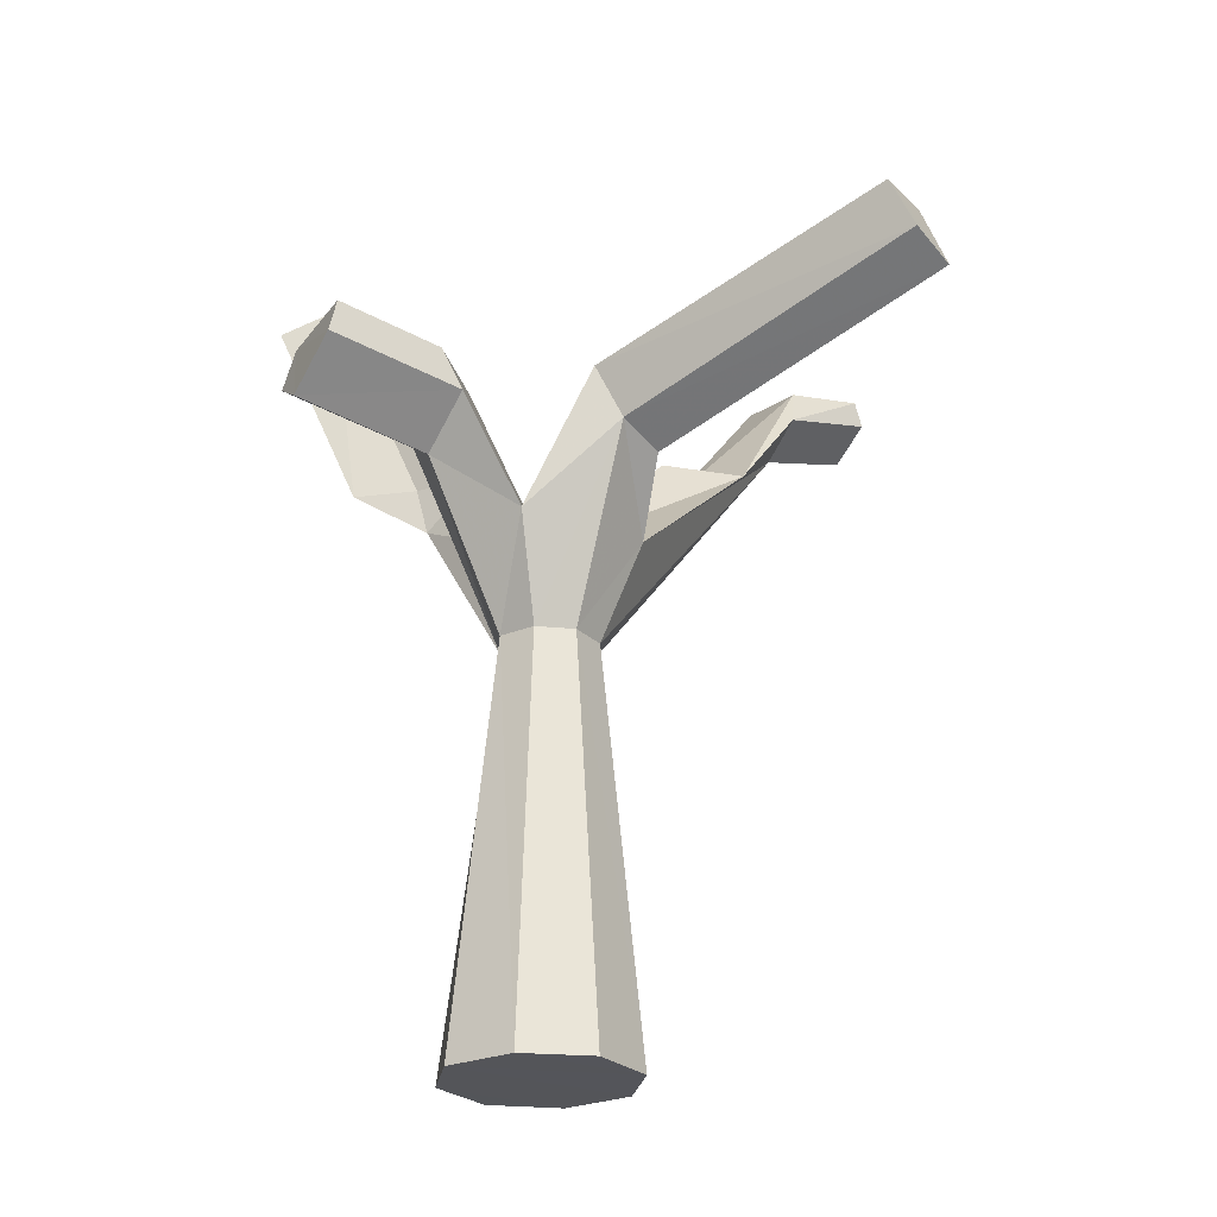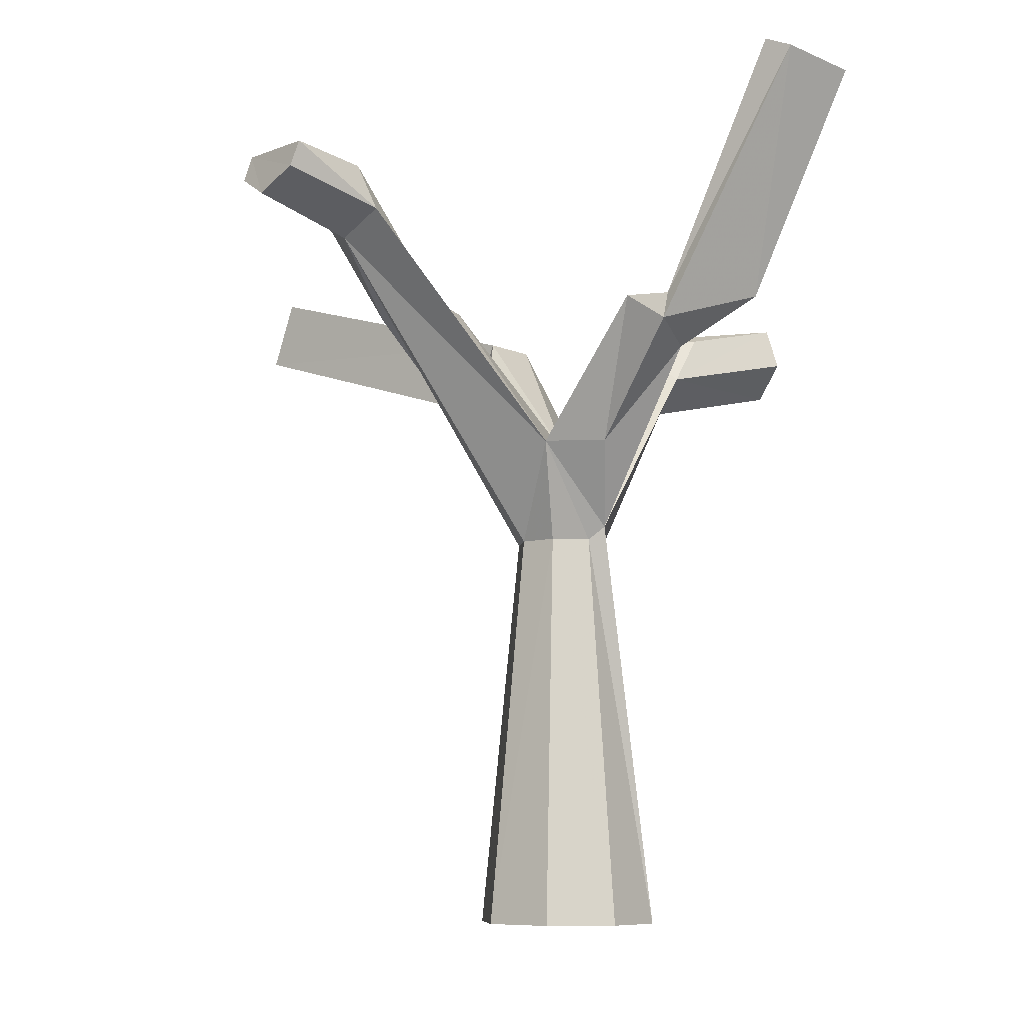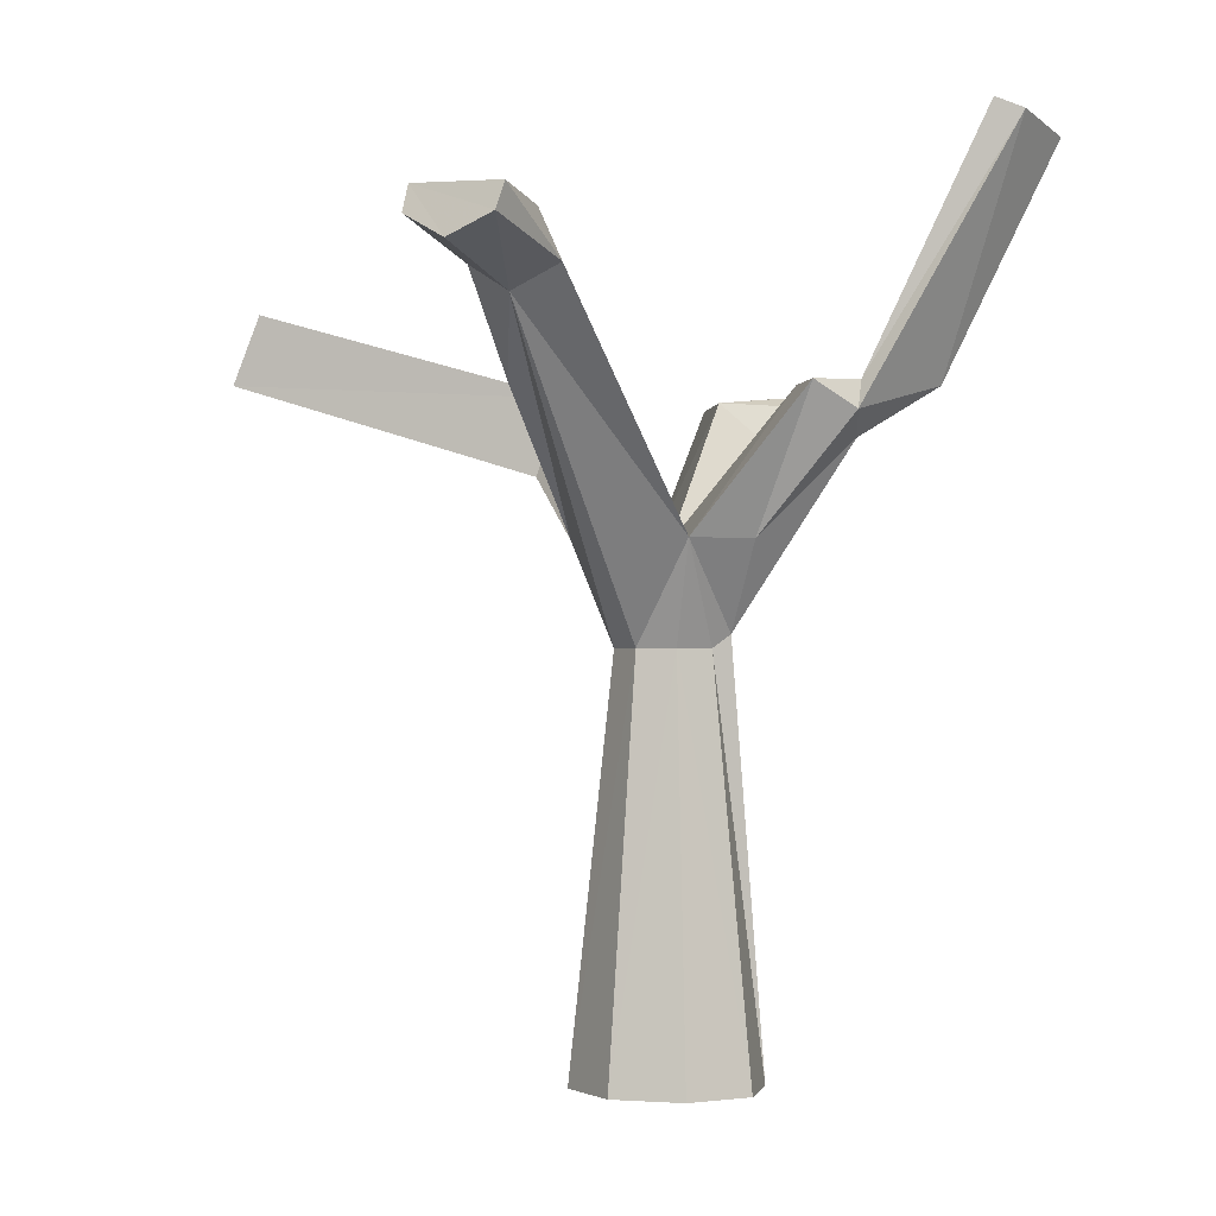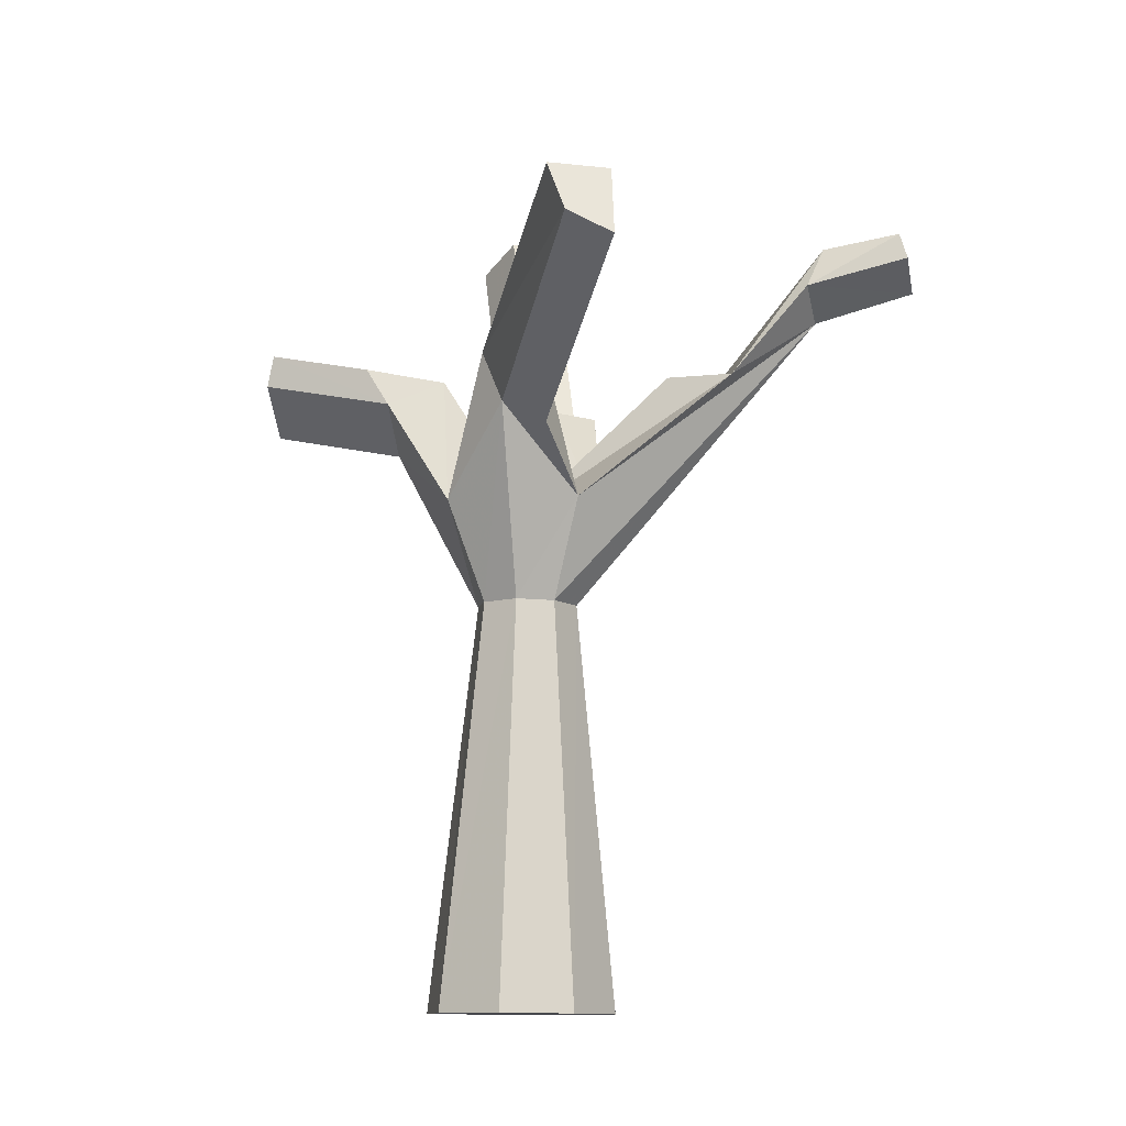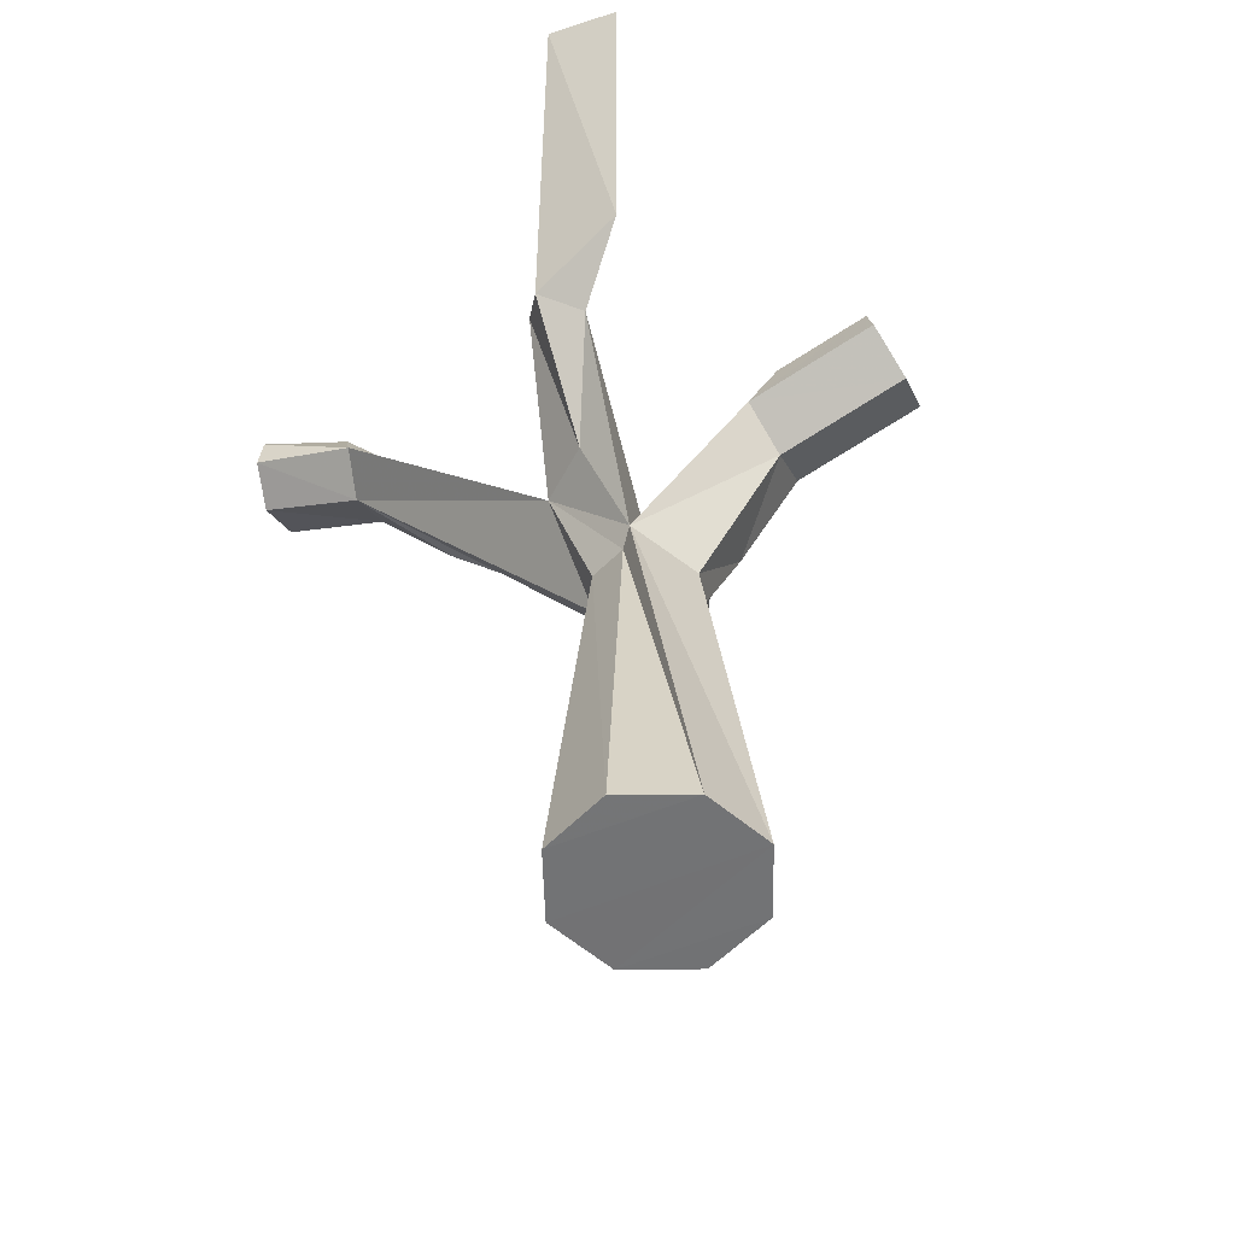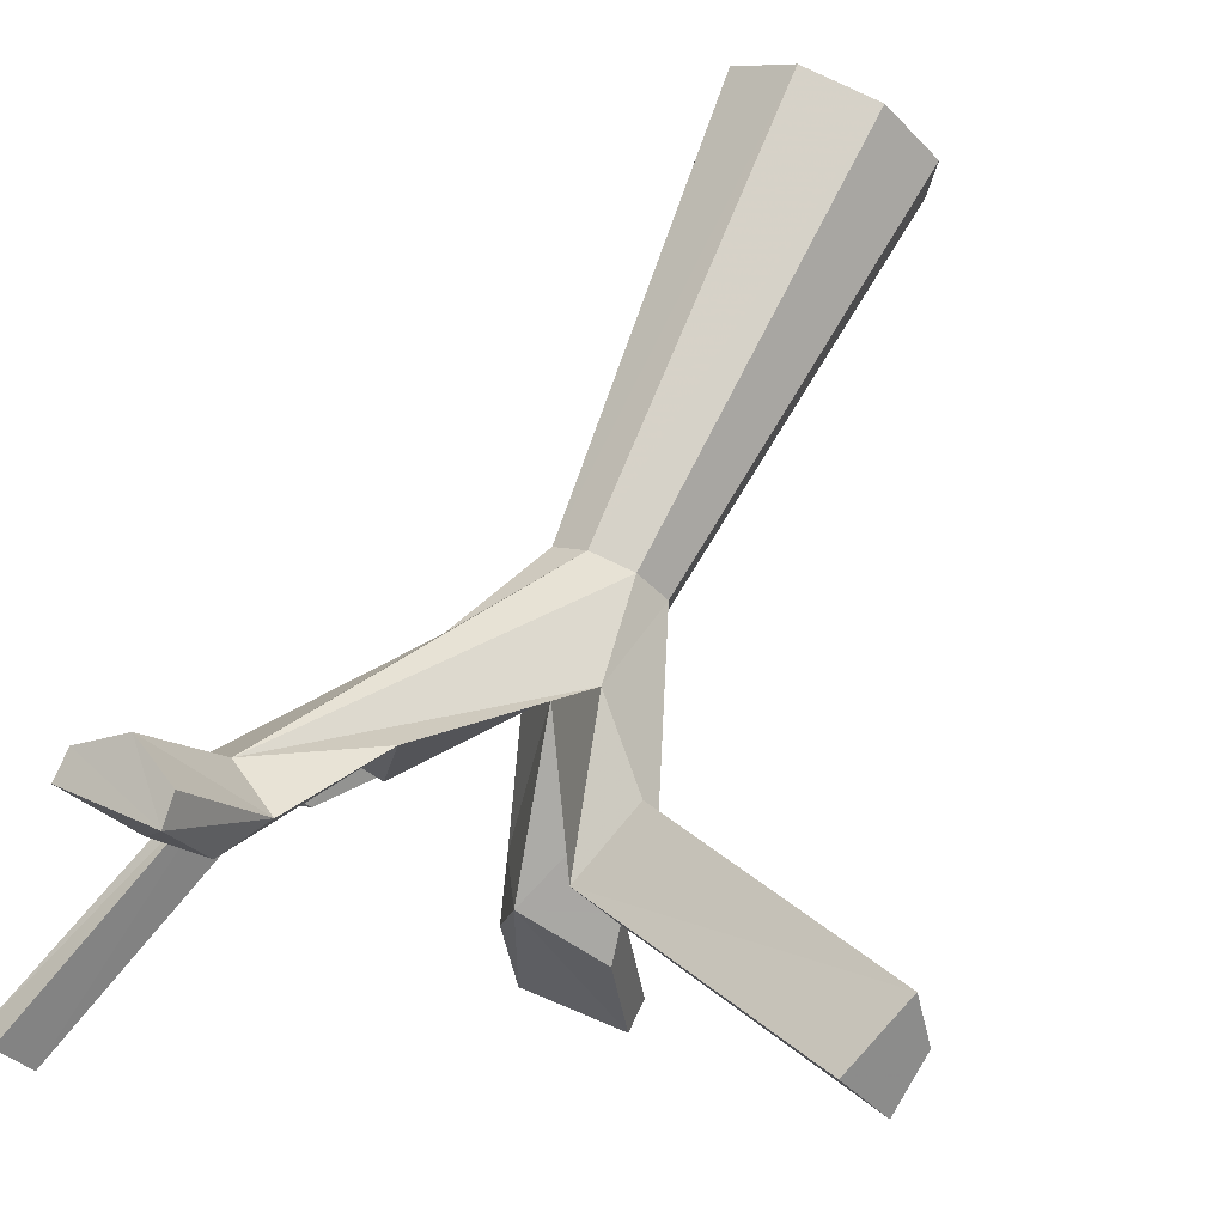
<metadata>
{"format":"obj","ext":"obj","renderer":"f3d","projection":"perspective","resolution":1024,"background":"white","views":[{"elev":-24.0,"azim":-104.1,"up":"+Y"},{"elev":-8.7,"azim":78.0,"up":"+Y"},{"elev":-2.3,"azim":55.1,"up":"+Y"},{"elev":-10.1,"azim":-59.9,"up":"+Y"},{"elev":-56.5,"azim":133.0,"up":"+Y"},{"elev":71.5,"azim":-155.9,"up":"+Z"}]}
</metadata>
<code>
o Object.1
v 0.8423 0.699 -0.3966
v 0.6682 0.9252 -0.2142
v 0.05154 0.2885 -0.007134
v 0.3029 -0.1145 -0.1473
v -0.4015 -2.058 0.1272
v -0.3784 -2.061 -0.2064
v -0.1701 -2.062 0.3774
v 0.1647 -2.067 0.402
v -0.1276 -2.065 -0.4317
v 0.2072 -2.07 -0.4032
v 0.417 -2.071 0.1799
v 0.4398 -2.071 -0.1519
v 0.1207 -0.1757 0.2247
v -0.0615 -0.174 0.2104
v -1.376 1.347 1.248
v -1.486 1.031 1.322
v -0.3135 0.9299 0.2973
v -0.4214 0.5869 0.3772
v -1.557 1.354 1.046
v -0.4921 0.9307 0.0775
v -1.587 1.132 1.15
v -0.5165 0.6842 0.1991
v -0.1904 0.5714 -0.5803
v -0.3439 0.2955 -0.2017
v -0.4353 0.7687 -0.4832
v -0.1728 -0.1724 -0.1035
v -0.03608 -0.1718 -0.222
v -0.4667 0.9415 -0.5846
v -0.09514 0.9344 -0.387
v -0.5786 1.042 -1.05
v -0.334 0.7024 -1.184
v -0.5791 0.8967 -1.084
v -0.1334 1.03 -1.161
v -0.1034 0.8412 -1.21
v -0.184 -0.171 0.07717
v 1.487 2.017 -0.7581
v 1.371 1.956 -1.071
v 1.259 2.065 -0.8211
v 1.398 2.071 -0.6652
v 0.03836 0.7123 -0.6077
v 1.003 0.9213 -0.2868
v 0.8675 0.9239 -0.4463
v 0.9009 0.9231 -0.1143
v 0.8142 1.507 1.183
v 0.5659 1.512 1.324
v -0.03014 0.9351 -0.7285
v 1.063 1.533 1.493
v 1.056 1.415 1.532
v 0.8793 1.326 1.646
v 0.6632 1.563 1.674
v 0.6736 1.443 1.71
v -0.1393 0.2901 0.3826
v 0.8636 1.291 1.102
v 0.561 0.9245 0.757
v 0.3363 0.9274 0.6027
v 0.449 0.2824 0.1863
v 0.2648 -0.1755 -0.07479
v 0.2554 -0.1762 0.1074
v 0.5476 0.2814 -0.08982
v 0.464 1.318 1.285
v 0.6769 1.189 1.226
v 0.2801 0.8884 0.9749
v 1.003 0.9232 -0.7253
v 1.013 0.7962 -0.2623
f 56 59 43
f 58 57 56
f 42 2 41
f 4 10 9
f 38 42 41
f 39 38 41
f 2 42 1
f 41 36 39
f 36 38 39
f 42 38 63
f 38 36 37
f 63 38 37
f 2 1 3
f 37 36 63
f 36 64 63
f 12 57 58
f 63 64 1
f 1 42 63
f 2 43 41
f 1 64 59
f 4 1 59
f 4 59 56
f 4 56 57
f 10 4 57
f 10 57 12
f 10 12 11
f 10 11 9
f 8 9 11
f 11 58 8
f 8 58 13
f 8 13 7
f 7 13 14
f 14 35 7
f 35 5 7
f 5 6 7
f 6 9 7
f 27 9 6
f 26 27 6
f 26 6 35
f 22 26 35
f 22 35 52
f 22 52 18
f 16 22 18
f 16 18 17
f 15 16 17
f 17 20 15
f 20 19 15
f 19 20 21
f 21 16 19
f 21 20 22
f 20 24 22
f 20 3 24
f 3 29 24
f 24 29 25
f 11 12 58
f 23 24 25
f 31 23 25
f 32 31 25
f 32 33 31
f 41 64 36
f 41 43 64
f 46 40 33
f 40 34 33
f 40 31 34
f 46 29 40
f 59 64 43
f 1 4 3
f 28 29 30
f 30 25 28
f 32 25 30
f 30 33 32
f 8 7 9
f 30 29 33
f 33 29 46
f 33 34 31
f 58 56 13
f 23 31 40
f 40 4 23
f 23 4 27
f 4 40 3
f 23 27 24
f 13 61 14
f 29 28 25
f 3 40 29
f 17 3 20
f 52 3 17
f 52 62 3
f 3 62 55
f 55 56 3
f 2 3 56
f 43 2 56
f 55 54 56
f 53 56 54
f 44 53 54
f 54 45 44
f 50 44 45
f 52 35 14
f 50 45 60
f 60 51 50
f 51 60 49
f 49 50 51
f 49 48 50
f 47 50 48
f 35 6 5
f 48 53 47
f 53 48 61
f 27 4 9
f 61 48 49
f 49 60 61
f 62 61 60
f 26 24 27
f 62 60 45
f 24 26 22
f 47 44 50
f 62 45 54
f 44 47 53
f 53 61 56
f 61 13 56
f 62 54 55
f 52 17 18
f 62 52 61
f 52 14 61
f 19 16 15
f 21 22 16

</code>
